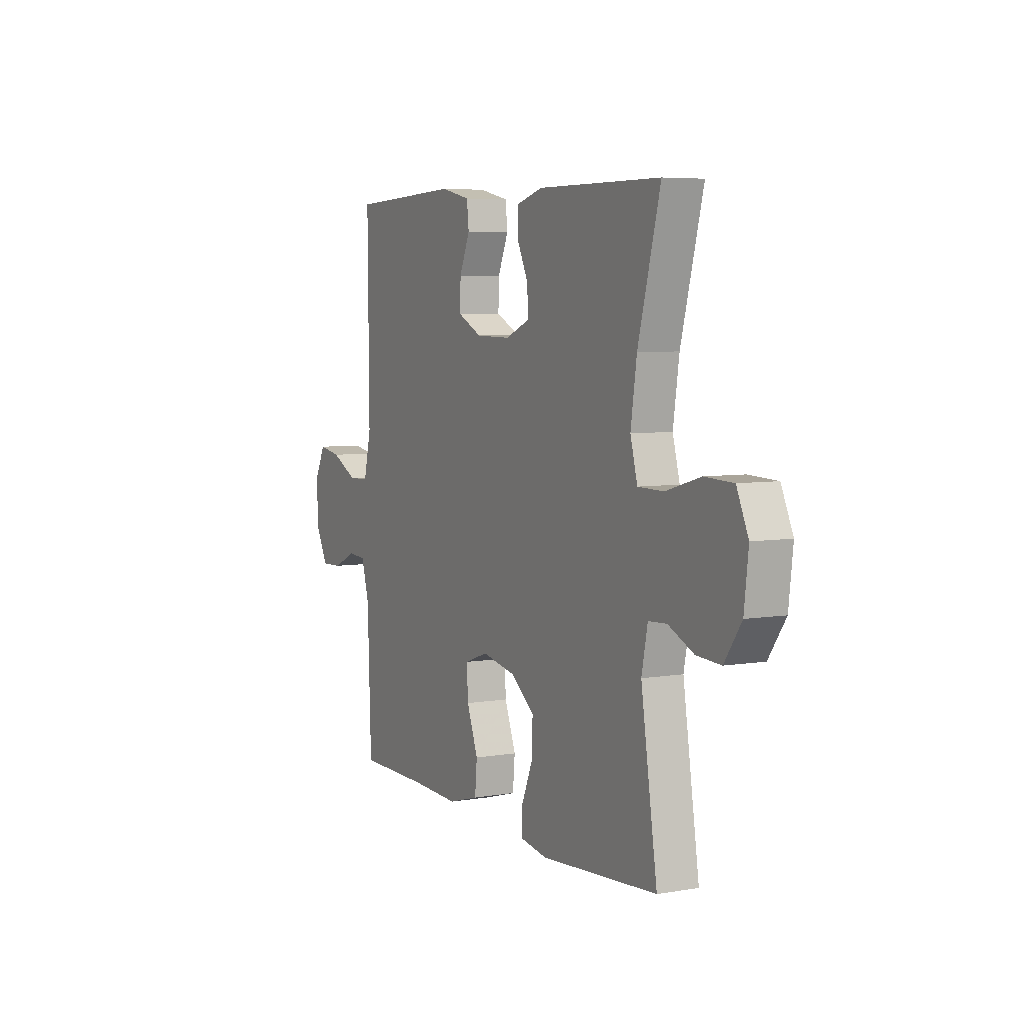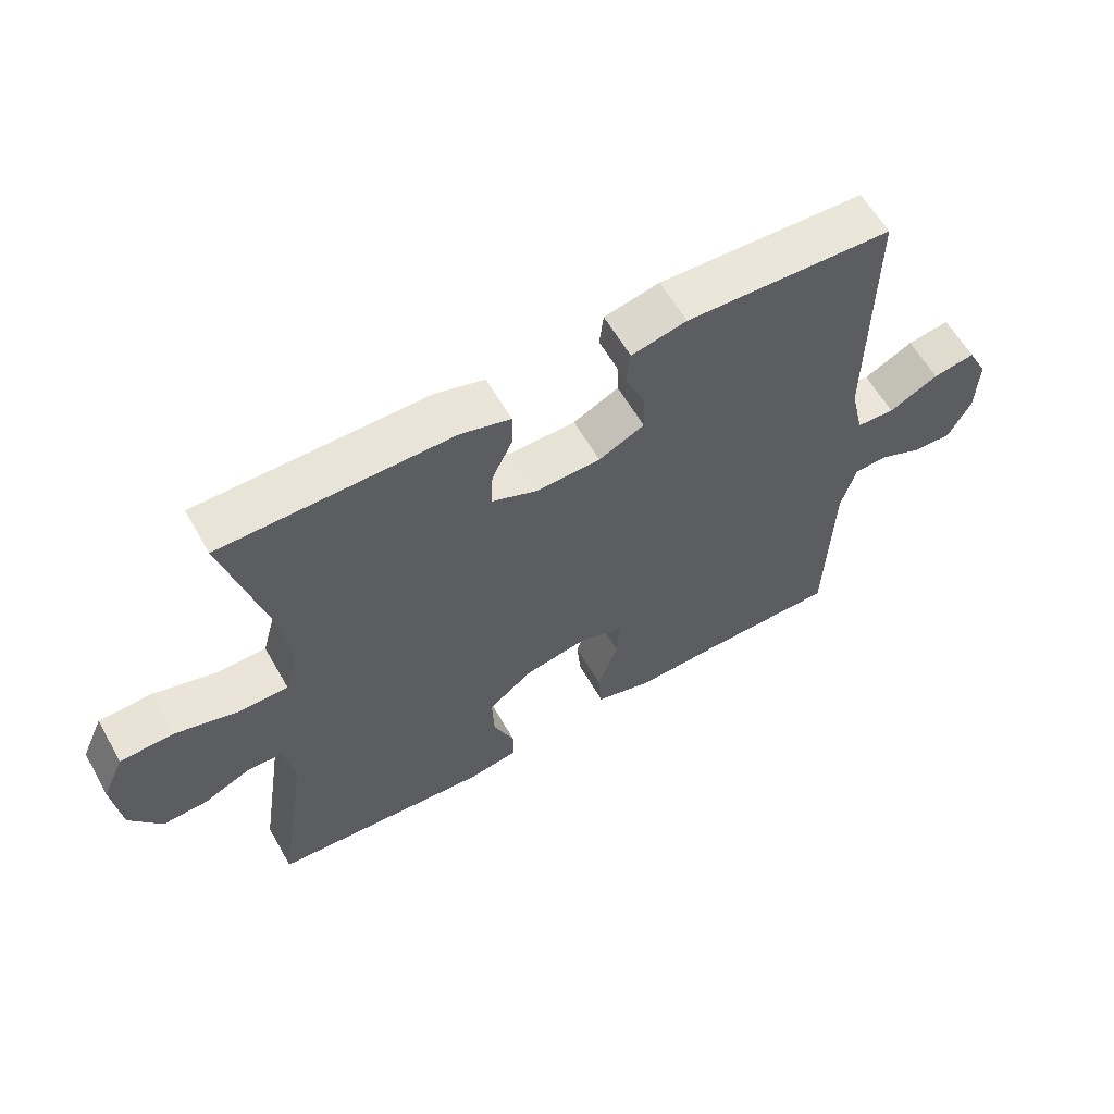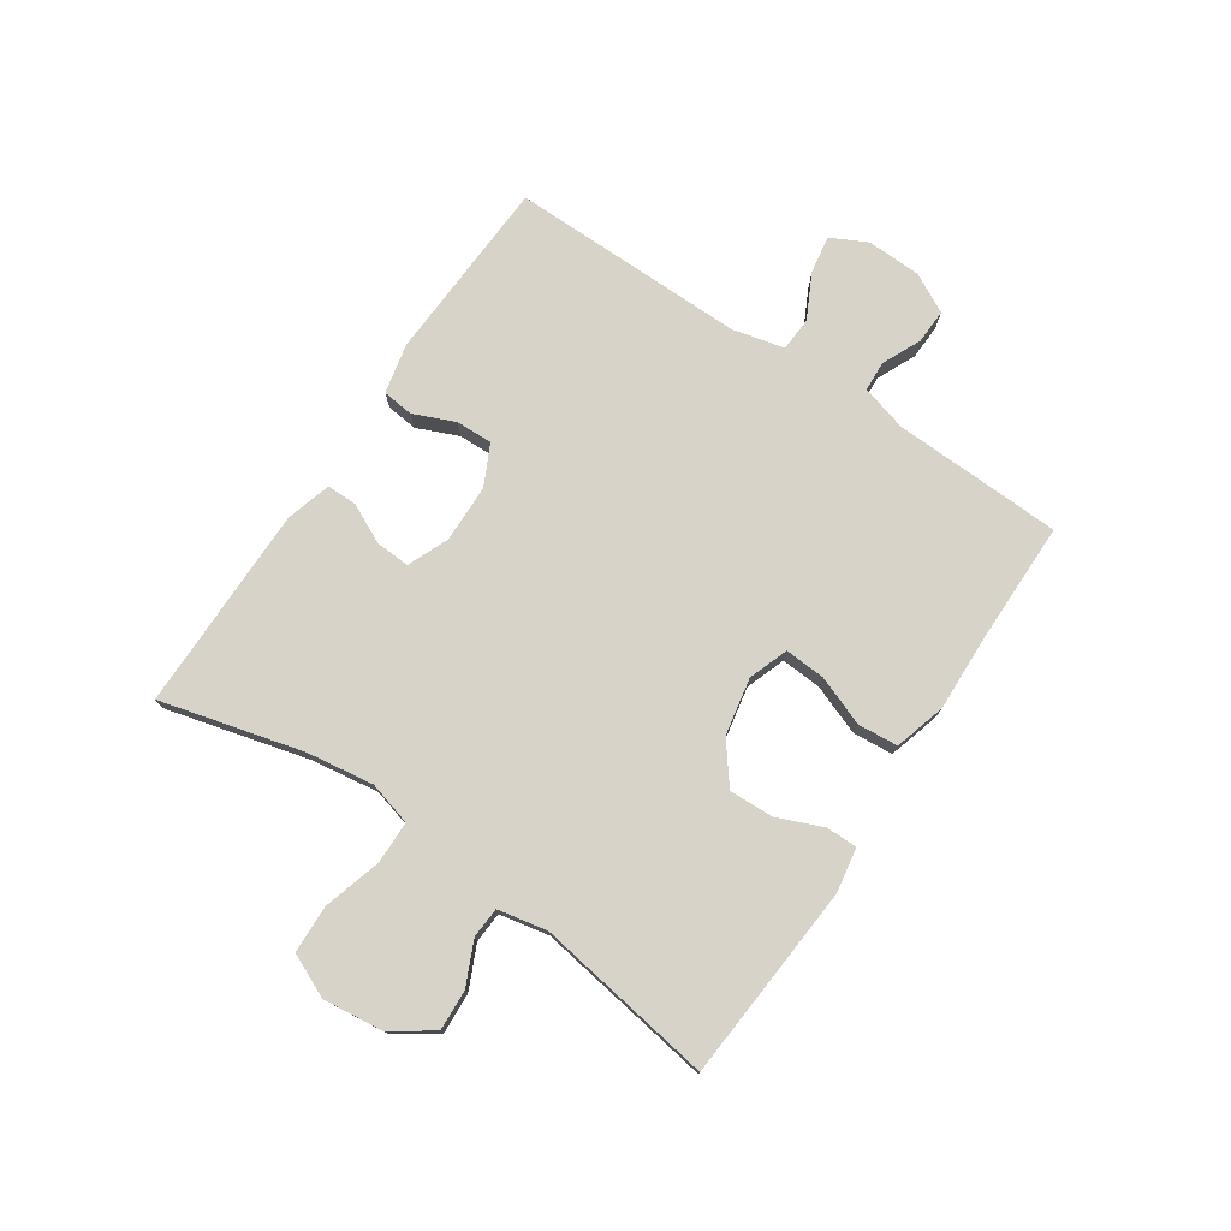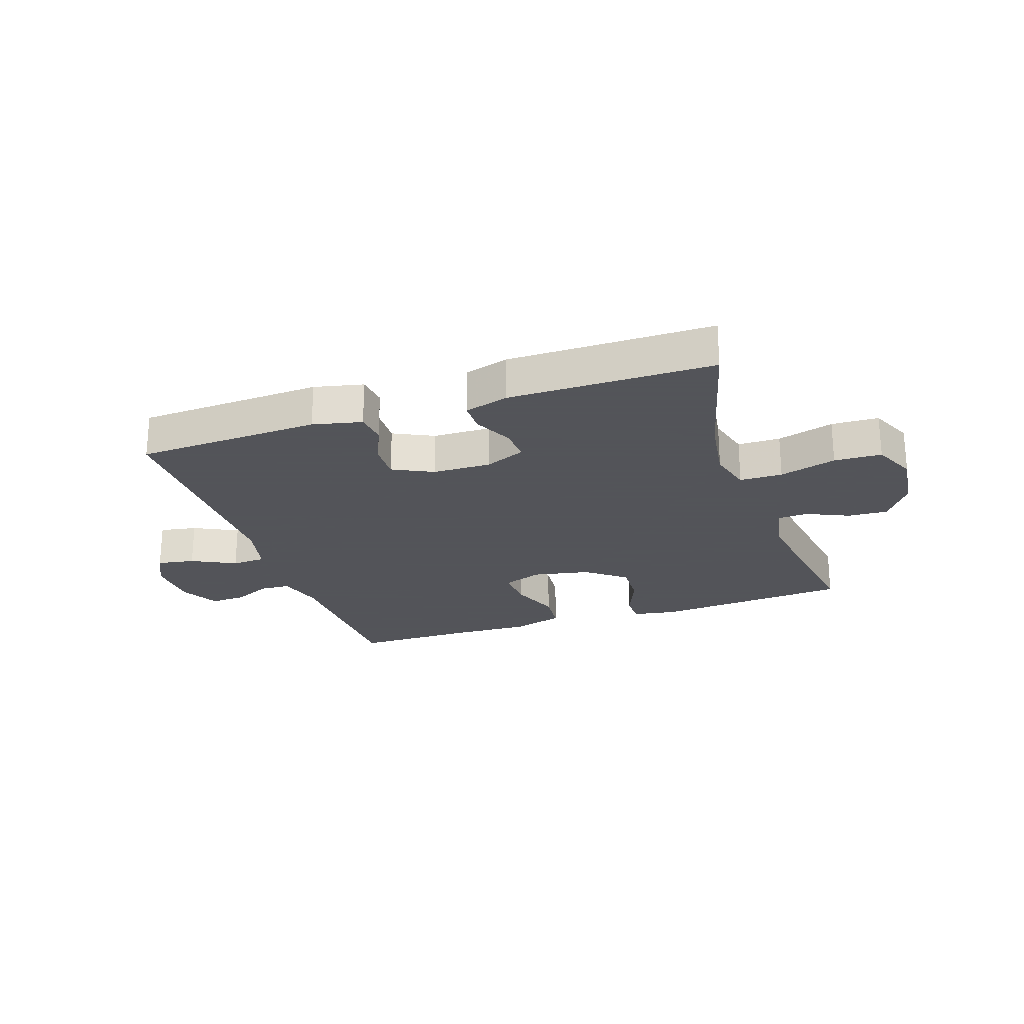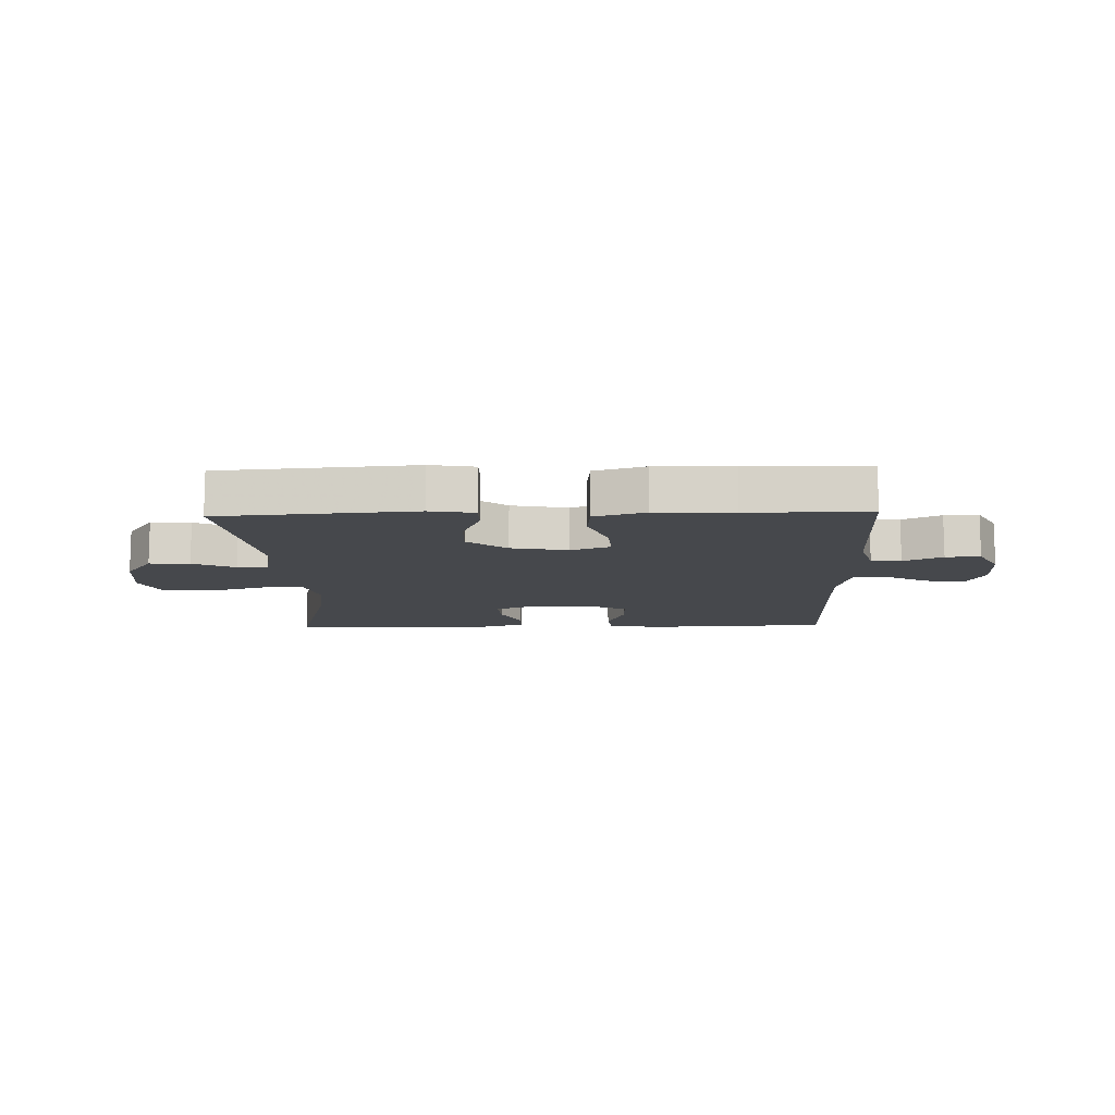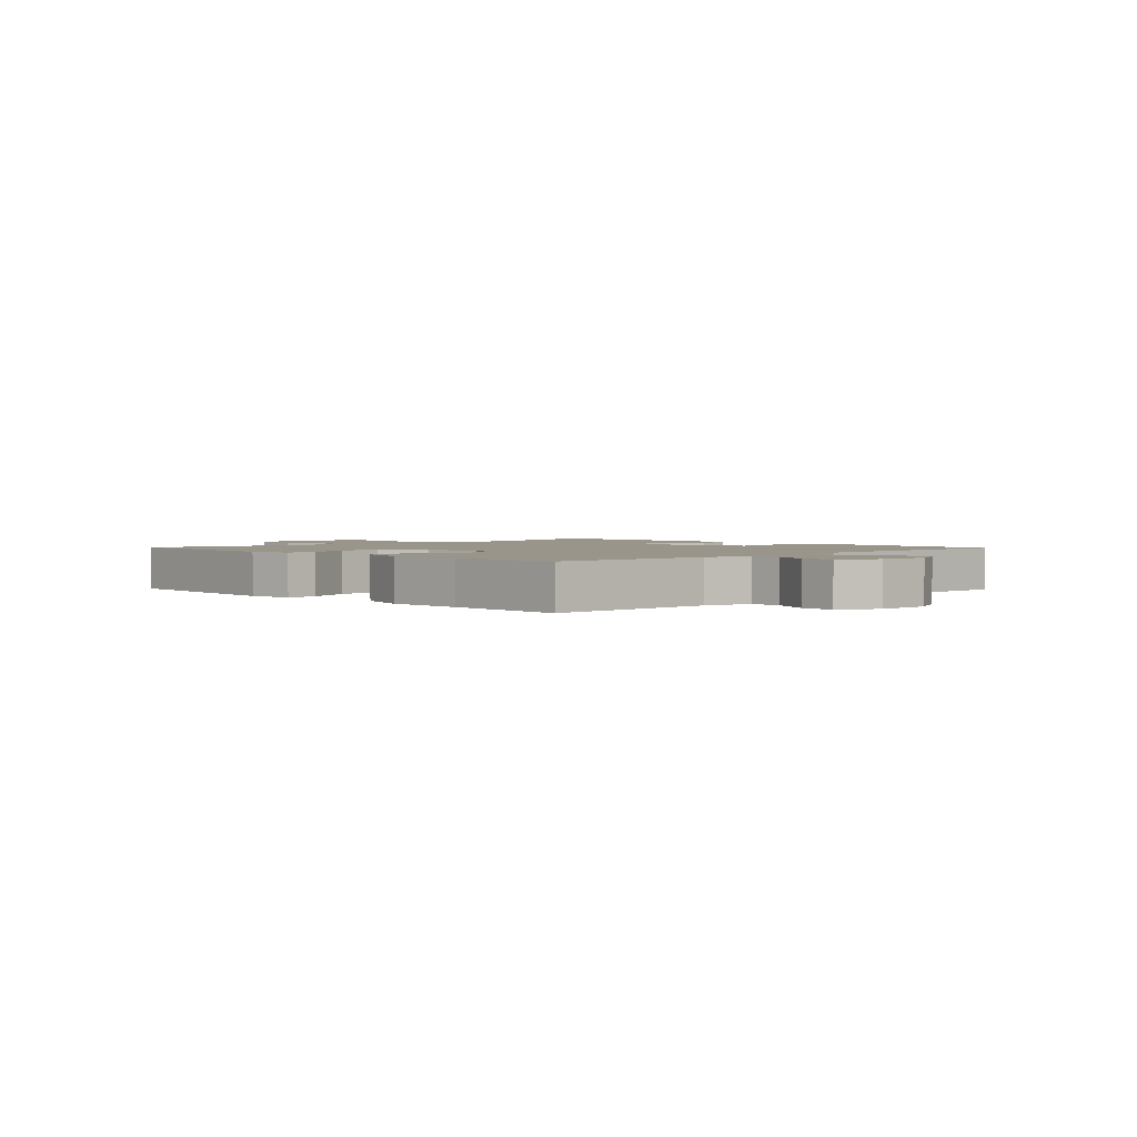
<metadata>
{"format":"obj","ext":"obj","renderer":"f3d","projection":"perspective","resolution":1024,"background":"white","views":[{"elev":5.7,"azim":62.6,"up":"+Z"},{"elev":60.3,"azim":150.4,"up":"+Z"},{"elev":76.2,"azim":124.0,"up":"+Y"},{"elev":-23.9,"azim":18.7,"up":"+Y"},{"elev":-11.5,"azim":-178.2,"up":"+Y"},{"elev":2.1,"azim":-133.8,"up":"+Y"}]}
</metadata>
<code>
v -0.5 0.07 -0.5
v -0.51 0.07 -0.212
v -0.532 0.07 -0.134
v -0.583 0.07 -0.131
v -0.649 0.07 -0.161
v -0.708 0.07 -0.163
v -0.743 0.07 -0.097
v -0.746 0.07 -0.004
v -0.715 0.07 0.057
v -0.651 0.07 0.046
v -0.576 0.07 0.008
v -0.518 0.07 0.011
v -0.497 0.07 0.1
v -0.5 0.07 0.5
v -0.185 0.07 0.514
v -0.101 0.07 0.495
v -0.095 0.07 0.442
v -0.125 0.07 0.372
v -0.127 0.07 0.31
v -0.058 0.07 0.276
v 0.041 0.07 0.274
v 0.11 0.07 0.303
v 0.107 0.07 0.361
v 0.075 0.07 0.427
v 0.075 0.07 0.479
v 0.151 0.07 0.501
v 0.5 0.07 0.5
v 0.437 0.07 0.261
v 0.42 0.07 0.146
v 0.44 0.07 0.072
v 0.513 0.07 0.071
v 0.61 0.07 0.099
v 0.691 0.07 0.096
v 0.724 0.07 0.023
v 0.712 0.07 -0.08
v 0.664 0.07 -0.149
v 0.595 0.07 -0.145
v 0.523 0.07 -0.112
v 0.471 0.07 -0.115
v 0.454 0.07 -0.199
v 0.5 0.07 -0.5
v 0.167 0.07 -0.525
v 0.091 0.07 -0.512
v 0.091 0.07 -0.459
v 0.123 0.07 -0.382
v 0.126 0.07 -0.307
v 0.059 0.07 -0.255
v -0.038 0.07 -0.236
v -0.105 0.07 -0.26
v -0.101 0.07 -0.328
v -0.069 0.07 -0.413
v -0.075 0.07 -0.481
v -0.162 0.07 -0.506
v -0.294 0.07 -0.501
v -0.5 0 -0.5
v -0.51 0 -0.212
v -0.532 0 -0.134
v -0.583 0 -0.131
v -0.649 0 -0.161
v -0.708 0 -0.163
v -0.743 0 -0.097
v -0.746 0 -0.004
v -0.715 0 0.057
v -0.651 0 0.046
v -0.576 0 0.008
v -0.518 0 0.011
v -0.497 0 0.1
v -0.5 0 0.5
v -0.185 0 0.514
v -0.101 0 0.495
v -0.095 0 0.442
v -0.125 0 0.372
v -0.127 0 0.31
v -0.058 0 0.276
v 0.041 0 0.274
v 0.11 0 0.303
v 0.107 0 0.361
v 0.075 0 0.427
v 0.075 0 0.479
v 0.151 0 0.501
v 0.5 0 0.5
v 0.437 0 0.261
v 0.42 0 0.146
v 0.44 0 0.072
v 0.513 0 0.071
v 0.61 0 0.099
v 0.691 0 0.096
v 0.724 0 0.023
v 0.712 0 -0.08
v 0.664 0 -0.149
v 0.595 0 -0.145
v 0.523 0 -0.112
v 0.471 0 -0.115
v 0.454 0 -0.199
v 0.5 0 -0.5
v 0.167 0 -0.525
v 0.091 0 -0.512
v 0.091 0 -0.459
v 0.123 0 -0.382
v 0.126 0 -0.307
v 0.059 0 -0.255
v -0.038 0 -0.236
v -0.105 0 -0.26
v -0.101 0 -0.328
v -0.069 0 -0.413
v -0.075 0 -0.481
v -0.162 0 -0.506
v -0.294 0 -0.501
f 52 53 54
f 51 52 54
f 50 51 54
f 54 1 2
f 50 54 2
f 49 50 2
f 48 49 2 3
f 47 48 3
f 43 44 45
f 42 43 45
f 41 42 45
f 40 41 45
f 39 40 45 46
f 36 37 38
f 35 36 38
f 34 35 38
f 33 34 38
f 32 33 38
f 31 32 38
f 30 31 38 39
f 39 46 47
f 30 39 47
f 29 30 47
f 26 27 28
f 25 26 28
f 24 25 28
f 23 24 28
f 22 23 28 29
f 16 17 18
f 15 16 18
f 14 15 18
f 13 14 18
f 12 13 18 19
f 9 10 11
f 8 9 11
f 7 8 11
f 6 7 11
f 5 6 11
f 4 5 11
f 3 4 11 12
f 47 3 12
f 29 47 12
f 22 29 12
f 21 22 12
f 20 21 12
f 12 19 20
f 108 107 106
f 108 106 105
f 108 105 104
f 56 55 108
f 56 108 104
f 56 104 103
f 57 56 103 102
f 57 102 101
f 99 98 97
f 99 97 96
f 99 96 95
f 99 95 94
f 100 99 94 93
f 92 91 90
f 92 90 89
f 92 89 88
f 92 88 87
f 92 87 86
f 92 86 85
f 93 92 85 84
f 101 100 93
f 101 93 84
f 101 84 83
f 82 81 80
f 82 80 79
f 82 79 78
f 82 78 77
f 83 82 77 76
f 72 71 70
f 72 70 69
f 72 69 68
f 72 68 67
f 73 72 67 66
f 65 64 63
f 65 63 62
f 65 62 61
f 65 61 60
f 65 60 59
f 65 59 58
f 66 65 58 57
f 66 57 101
f 66 101 83
f 66 83 76
f 66 76 75
f 66 75 74
f 74 73 66
f 1 55 56 2
f 2 56 57 3
f 3 57 58 4
f 4 58 59 5
f 5 59 60 6
f 6 60 61 7
f 7 61 62 8
f 8 62 63 9
f 9 63 64 10
f 10 64 65 11
f 11 65 66 12
f 12 66 67 13
f 13 67 68 14
f 14 68 69 15
f 15 69 70 16
f 16 70 71 17
f 17 71 72 18
f 18 72 73 19
f 19 73 74 20
f 20 74 75 21
f 21 75 76 22
f 22 76 77 23
f 23 77 78 24
f 24 78 79 25
f 25 79 80 26
f 26 80 81 27
f 27 81 82 28
f 28 82 83 29
f 29 83 84 30
f 30 84 85 31
f 31 85 86 32
f 32 86 87 33
f 33 87 88 34
f 34 88 89 35
f 35 89 90 36
f 36 90 91 37
f 37 91 92 38
f 38 92 93 39
f 39 93 94 40
f 40 94 95 41
f 41 95 96 42
f 42 96 97 43
f 43 97 98 44
f 44 98 99 45
f 45 99 100 46
f 46 100 101 47
f 47 101 102 48
f 48 102 103 49
f 49 103 104 50
f 50 104 105 51
f 51 105 106 52
f 52 106 107 53
f 53 107 108 54
f 54 108 55 1

</code>
